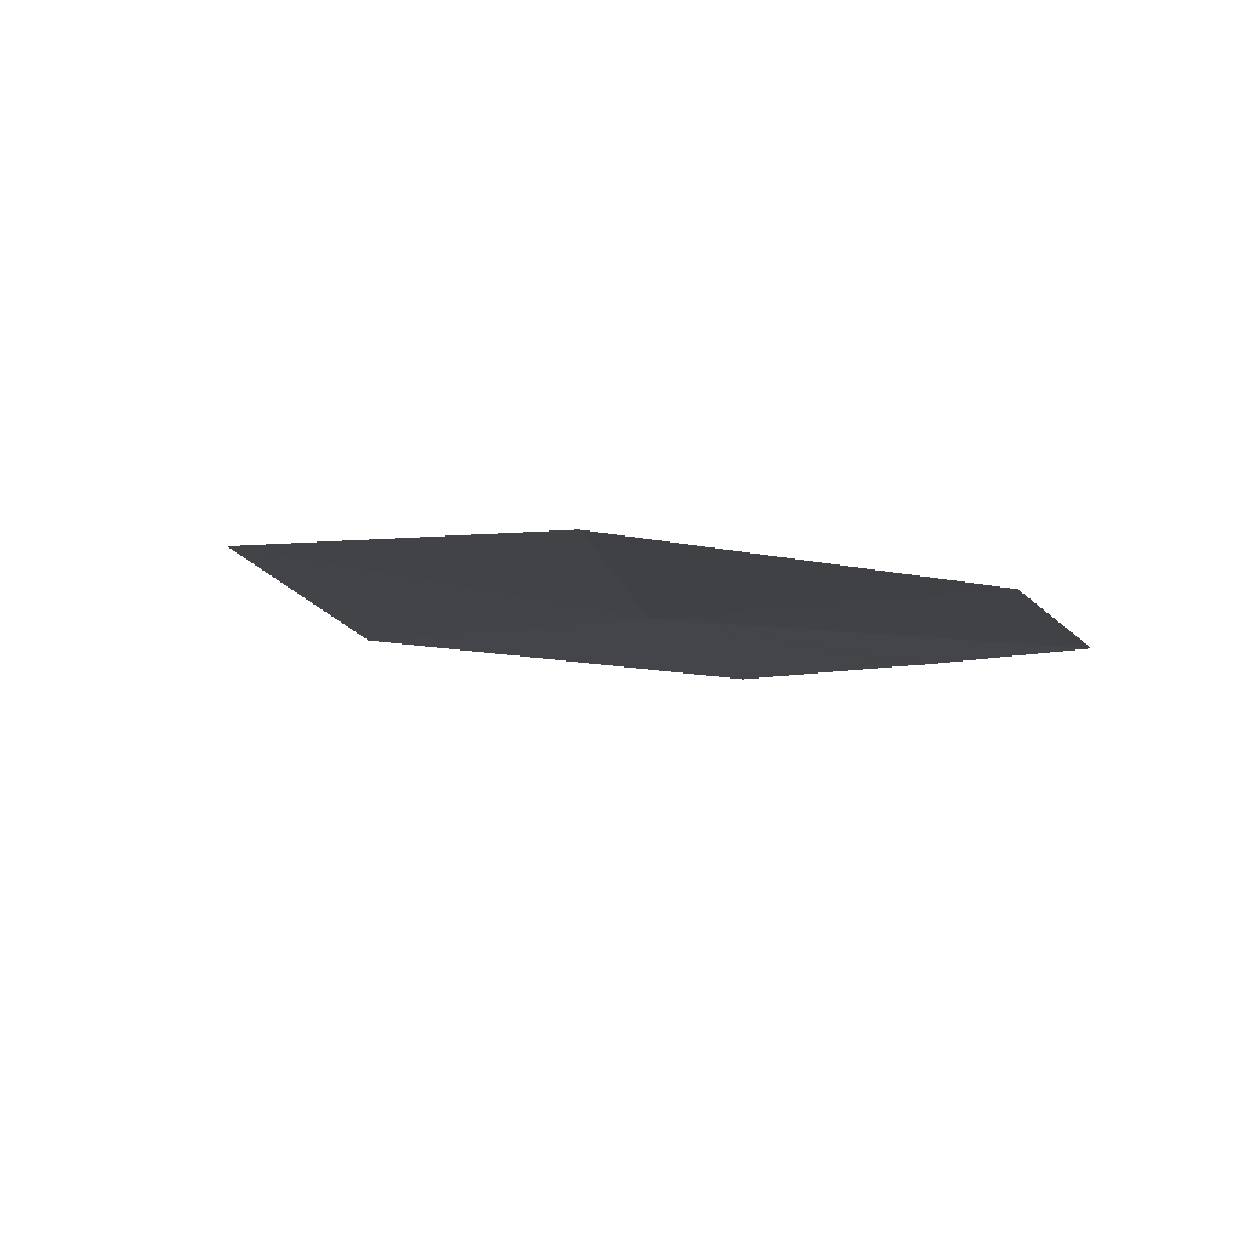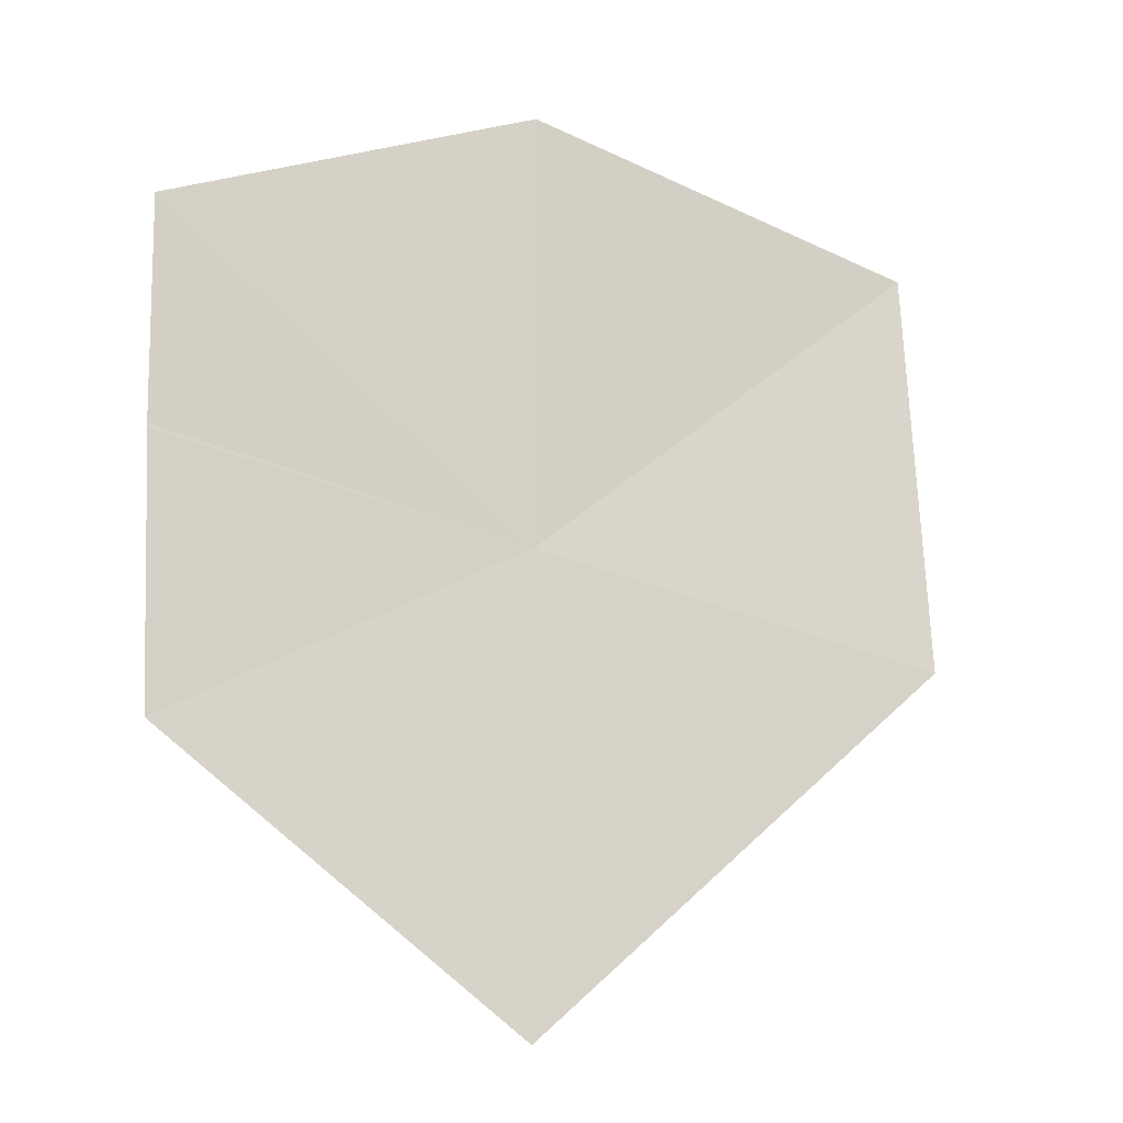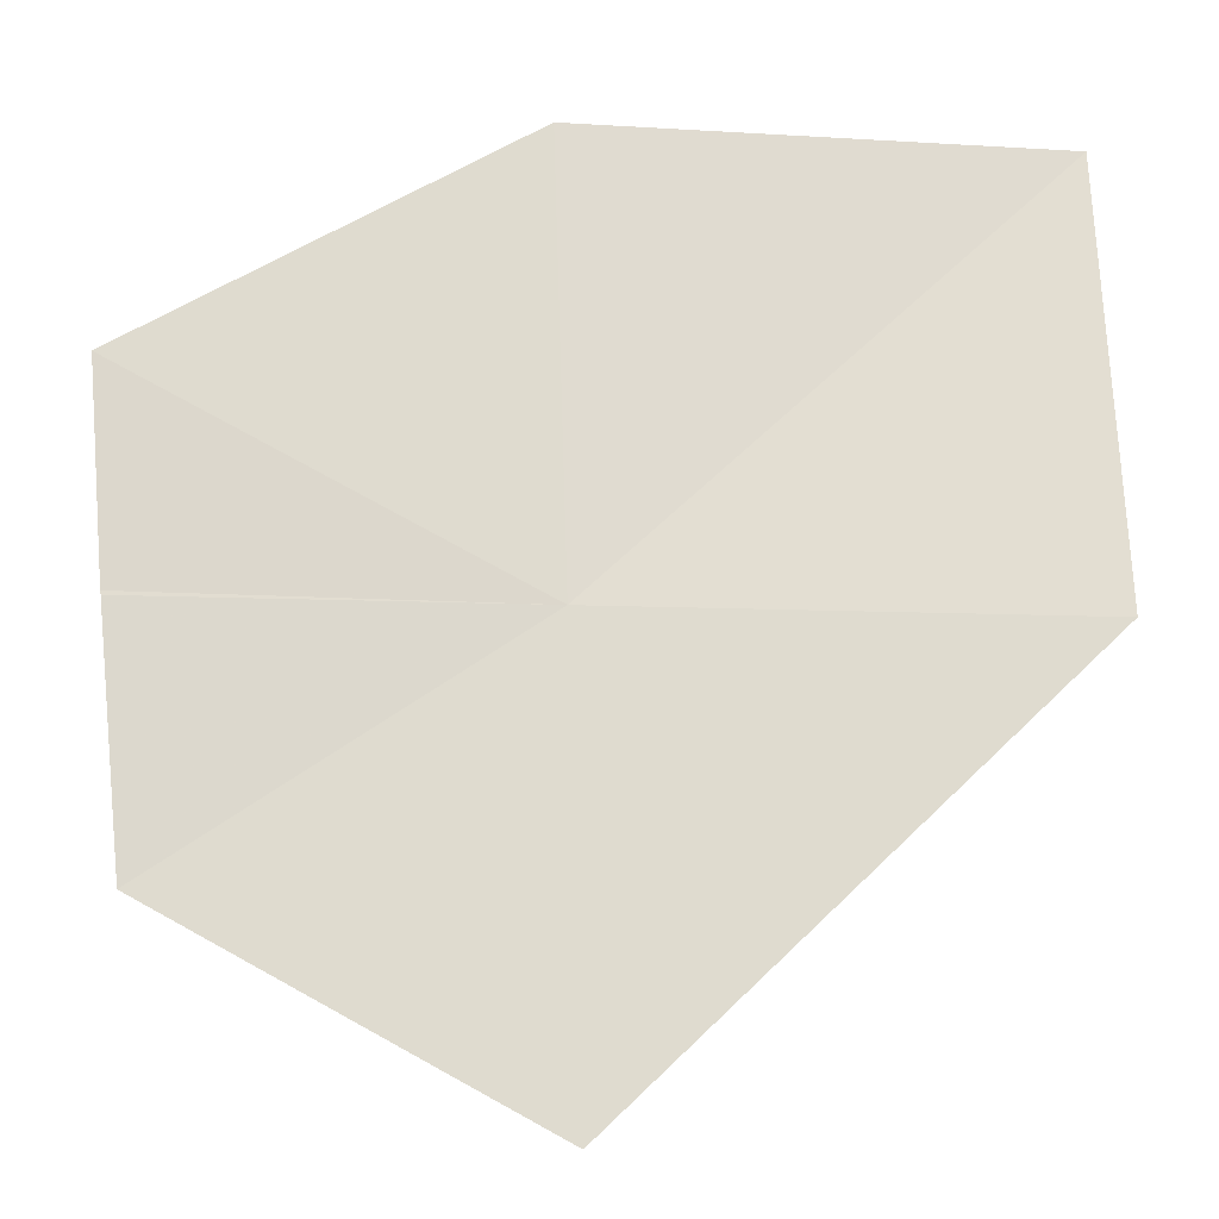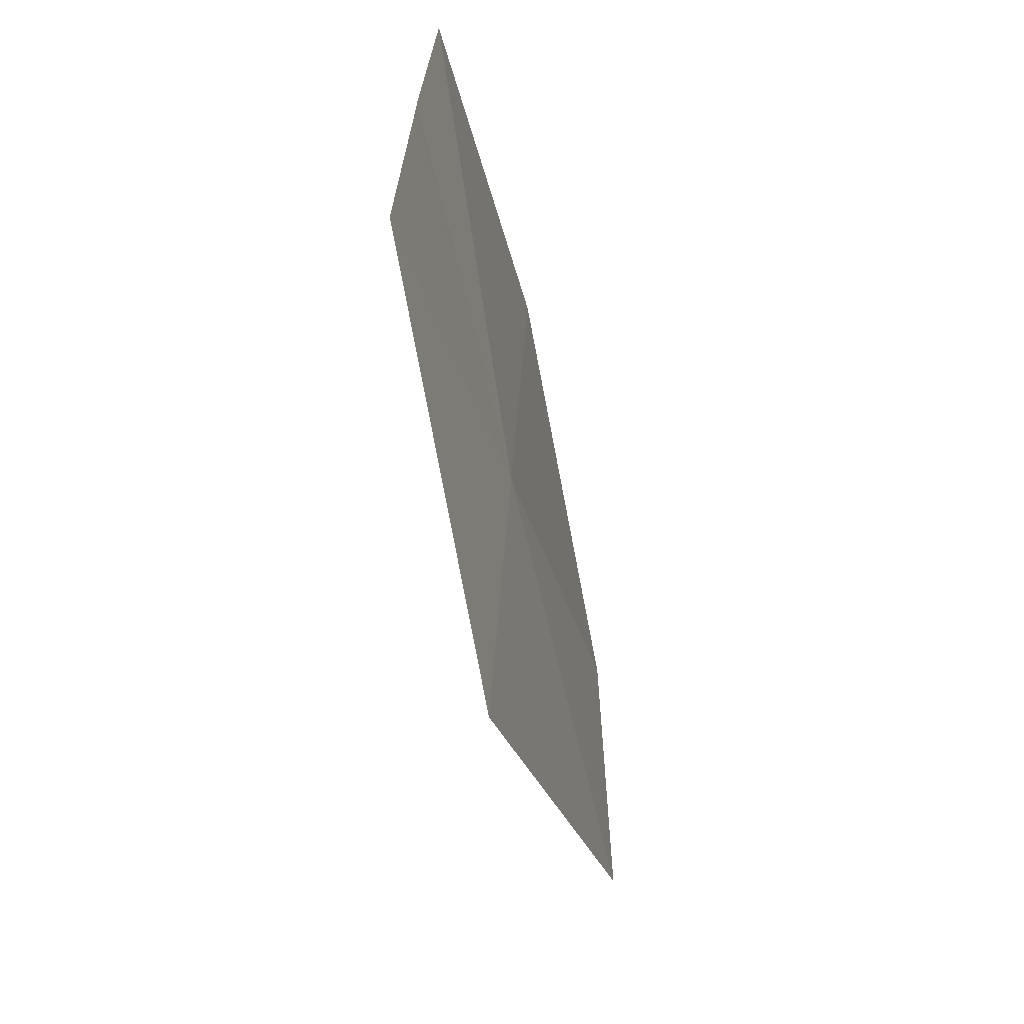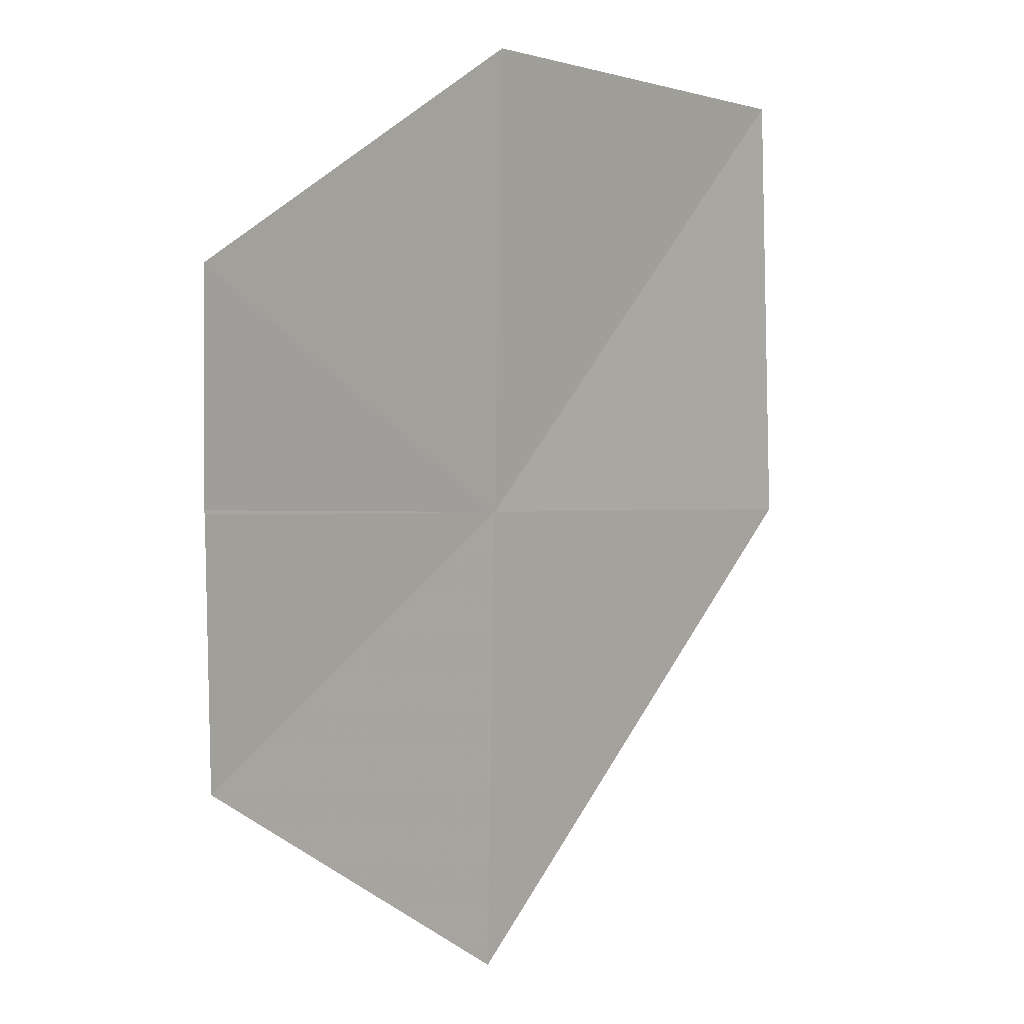
<metadata>
{"format":"obj","ext":"obj","renderer":"f3d","projection":"perspective","resolution":1024,"background":"white","views":[{"elev":-0.6,"azim":-40.5,"up":"+Y"},{"elev":-26.6,"azim":138.3,"up":"+Z"},{"elev":-21.9,"azim":169.8,"up":"+Z"},{"elev":-65.9,"azim":96.2,"up":"+Z"},{"elev":0.5,"azim":123.0,"up":"+Z"}]}
</metadata>
<code>
v 20.29 15.84 23.15
v 20.35 15.9 24.48
v 21.49 15.75 23.79
v 21.43 15.7 23.16
v 21.34 15.65 22.42
v 20.24 15.78 21.81
v 21.43 15.7 23.15
v 18.88 16.01 23.15
v 18.92 16 24.48
f 1 3 2
f 1 4 3
f 1 6 5
f 1 7 4
f 1 8 6
f 1 9 8
f 1 2 9
f 1 5 7

</code>
